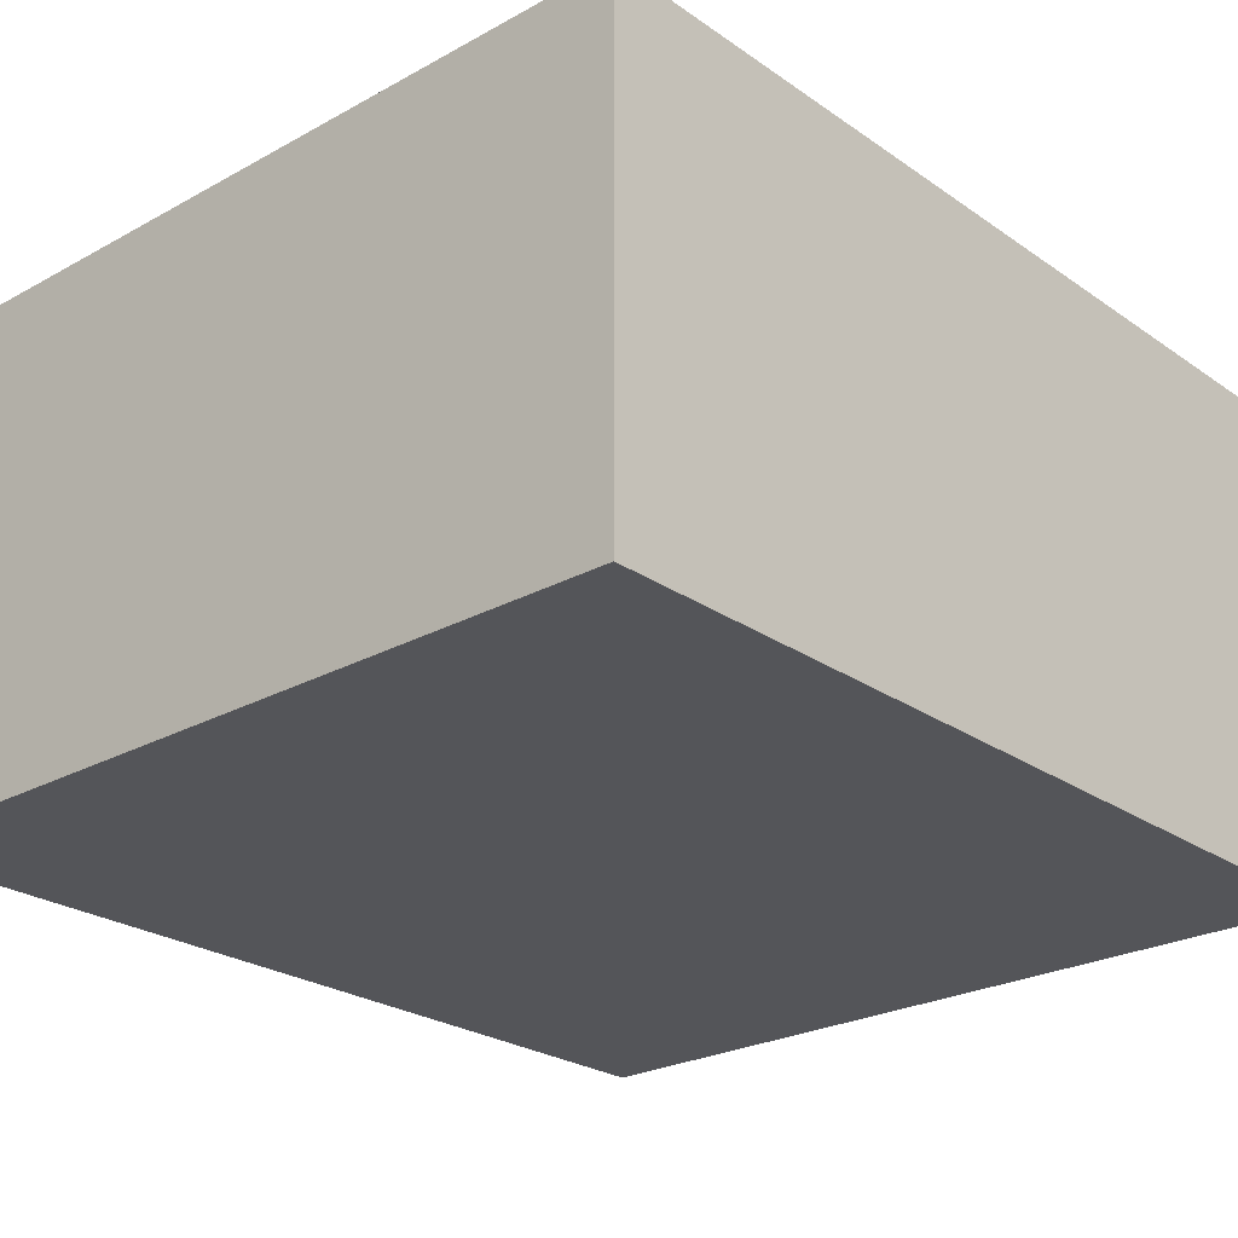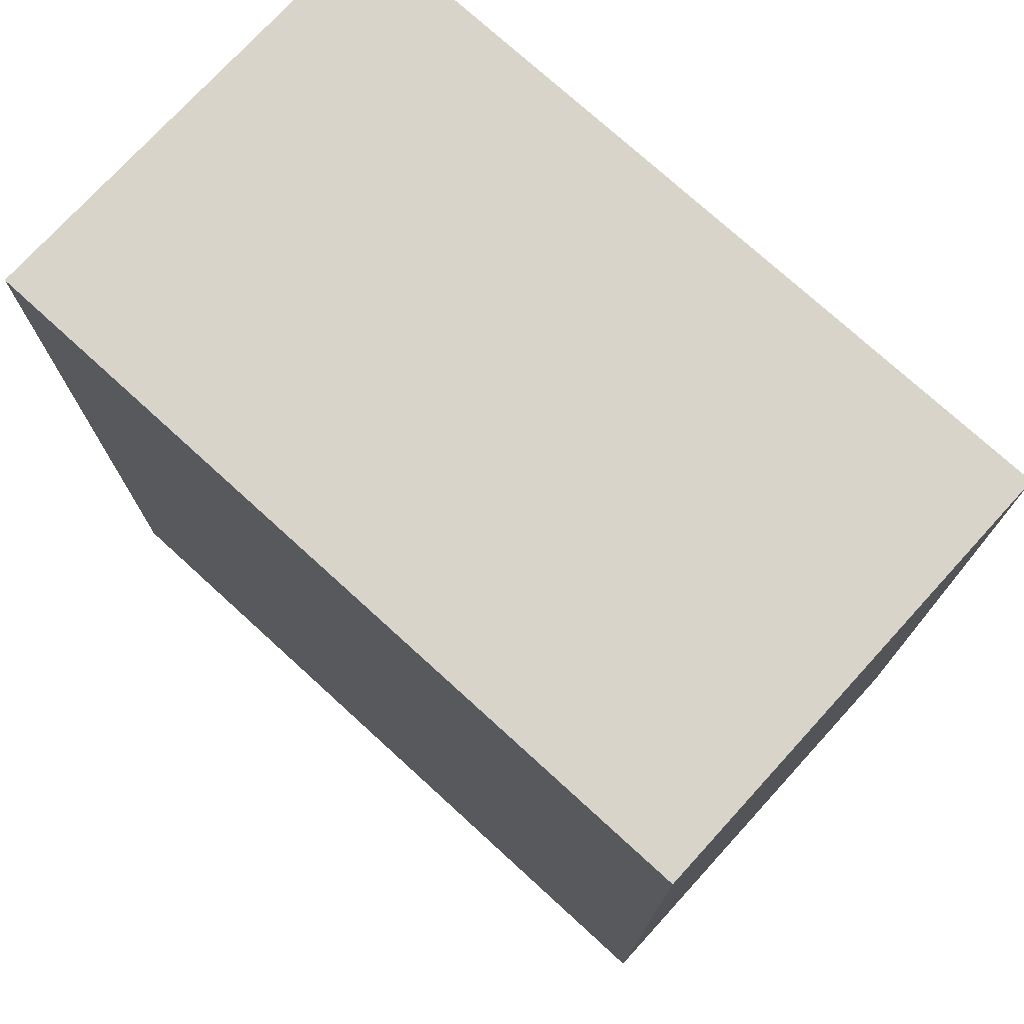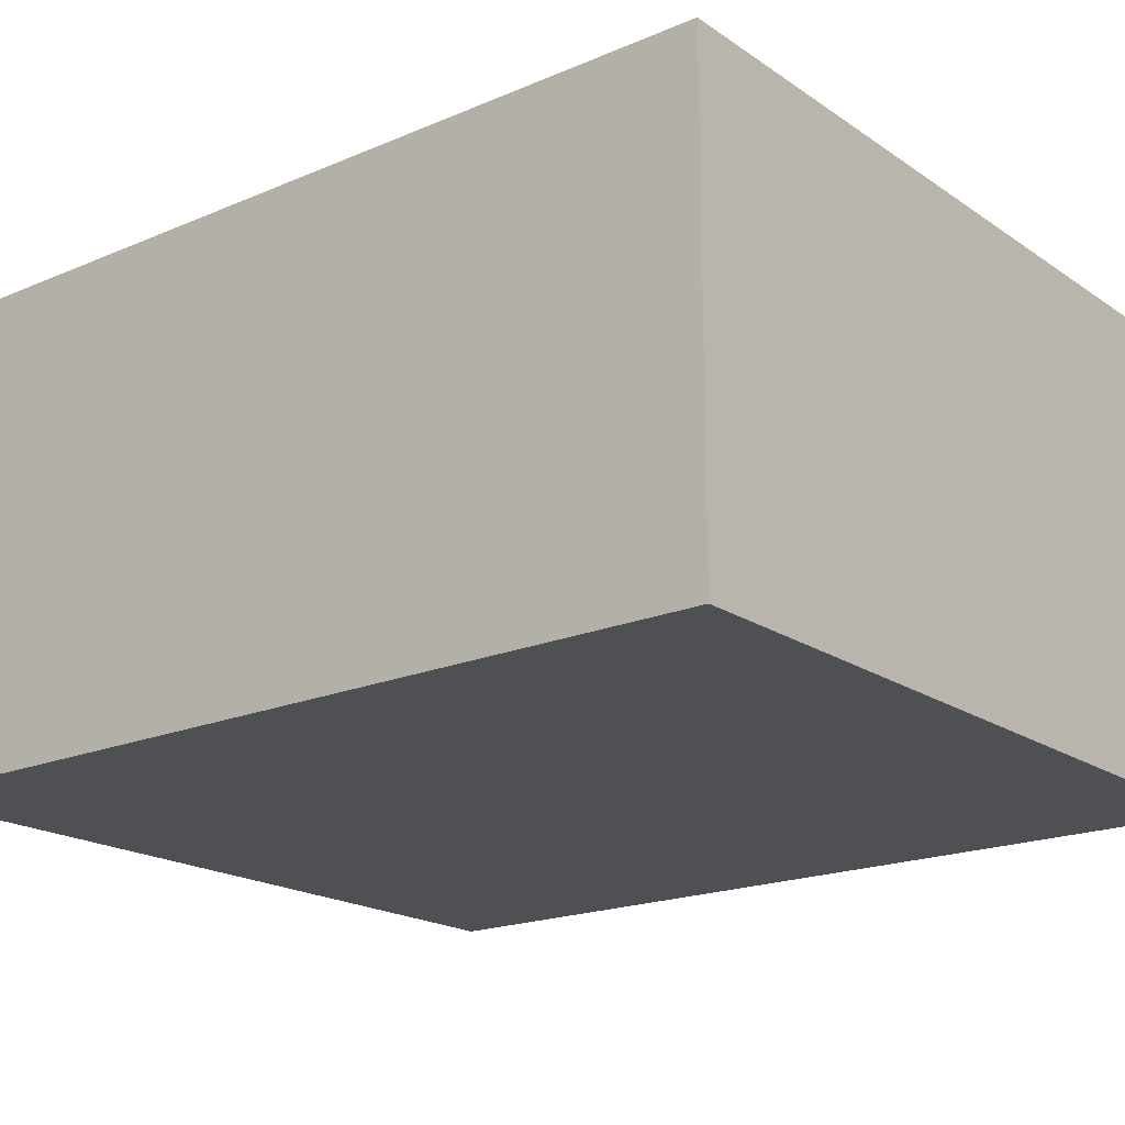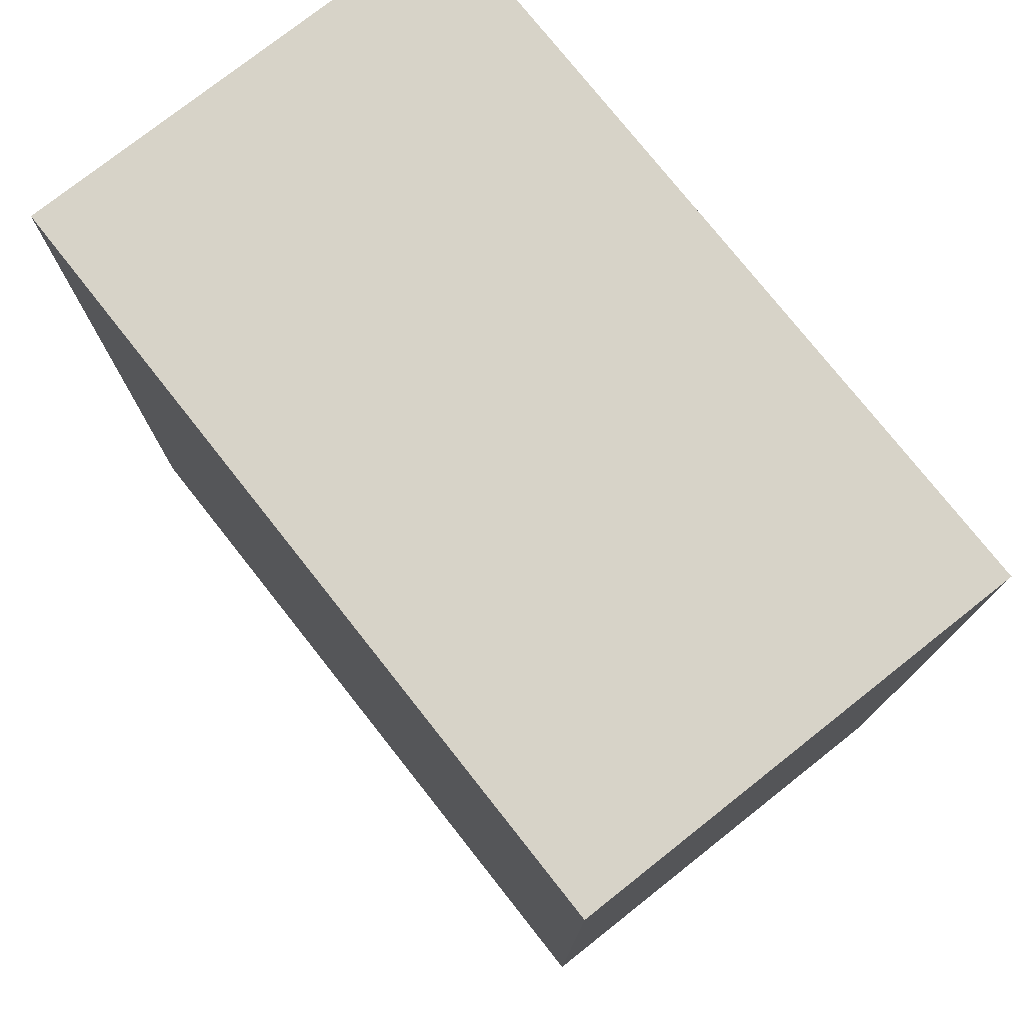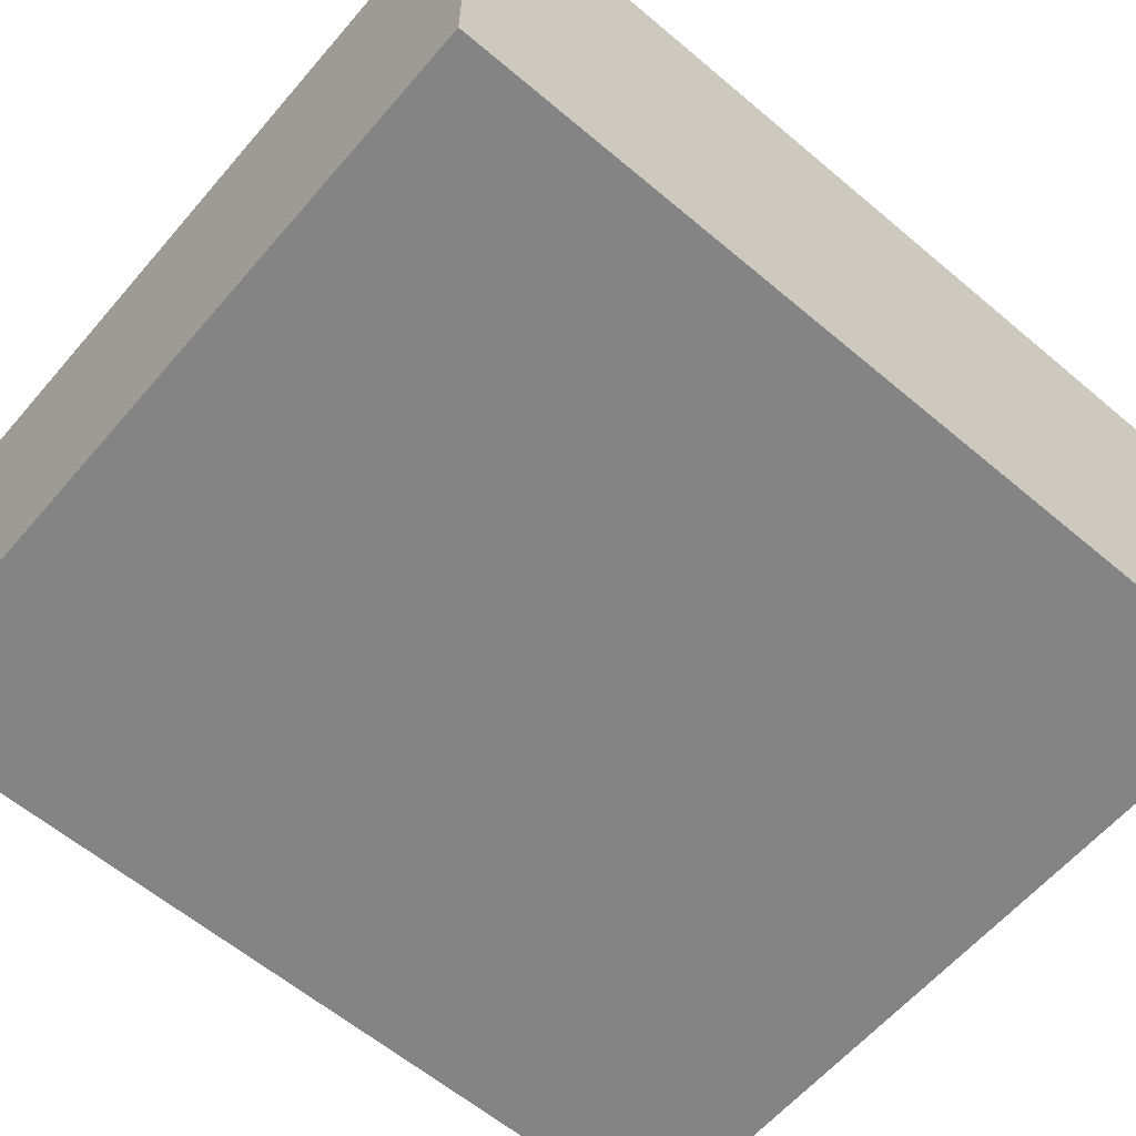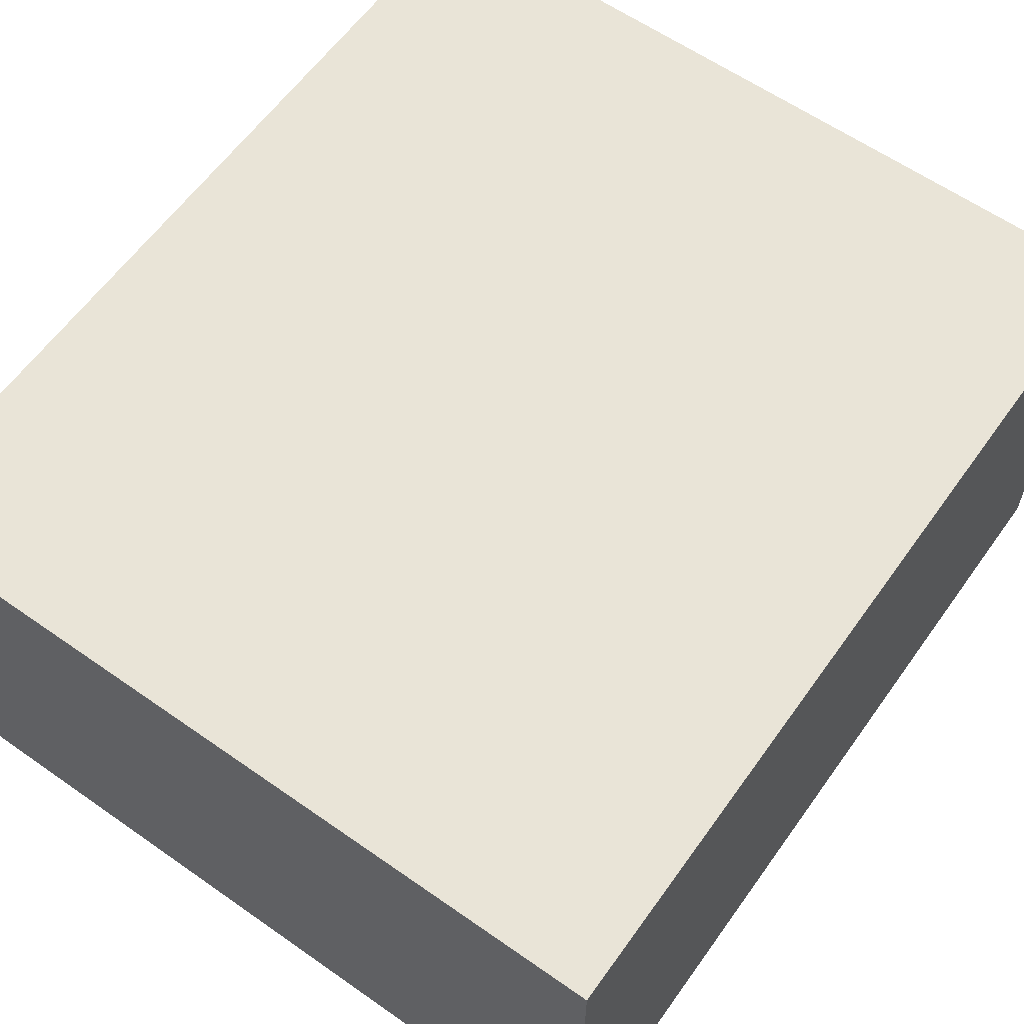
<metadata>
{"format":"obj","ext":"obj","renderer":"f3d","projection":"perspective","resolution":1024,"background":"white","views":[{"elev":-24.8,"azim":-138.2,"up":"+Z"},{"elev":74.9,"azim":42.4,"up":"+Y"},{"elev":-19.2,"azim":128.6,"up":"+Z"},{"elev":76.5,"azim":51.7,"up":"+Y"},{"elev":-61.3,"azim":49.4,"up":"+Z"},{"elev":61.1,"azim":-144.5,"up":"+Z"}]}
</metadata>
<code>
o TopPlatformWallUpper
g TopPlatformWallUpper
v 0 0 0
v -3.36 0 0
v 0 3.8 0
v -3.36 3.8 0
v -3.36 0 -2
v -3.36 3.8 -2
v 0 0 -2
v 0 3.8 -2
f 3 4 2 1
f 4 6 5 2
f 6 8 7 5
f 8 3 1 7
f 8 6 4 3
f 1 2 5 7

</code>
